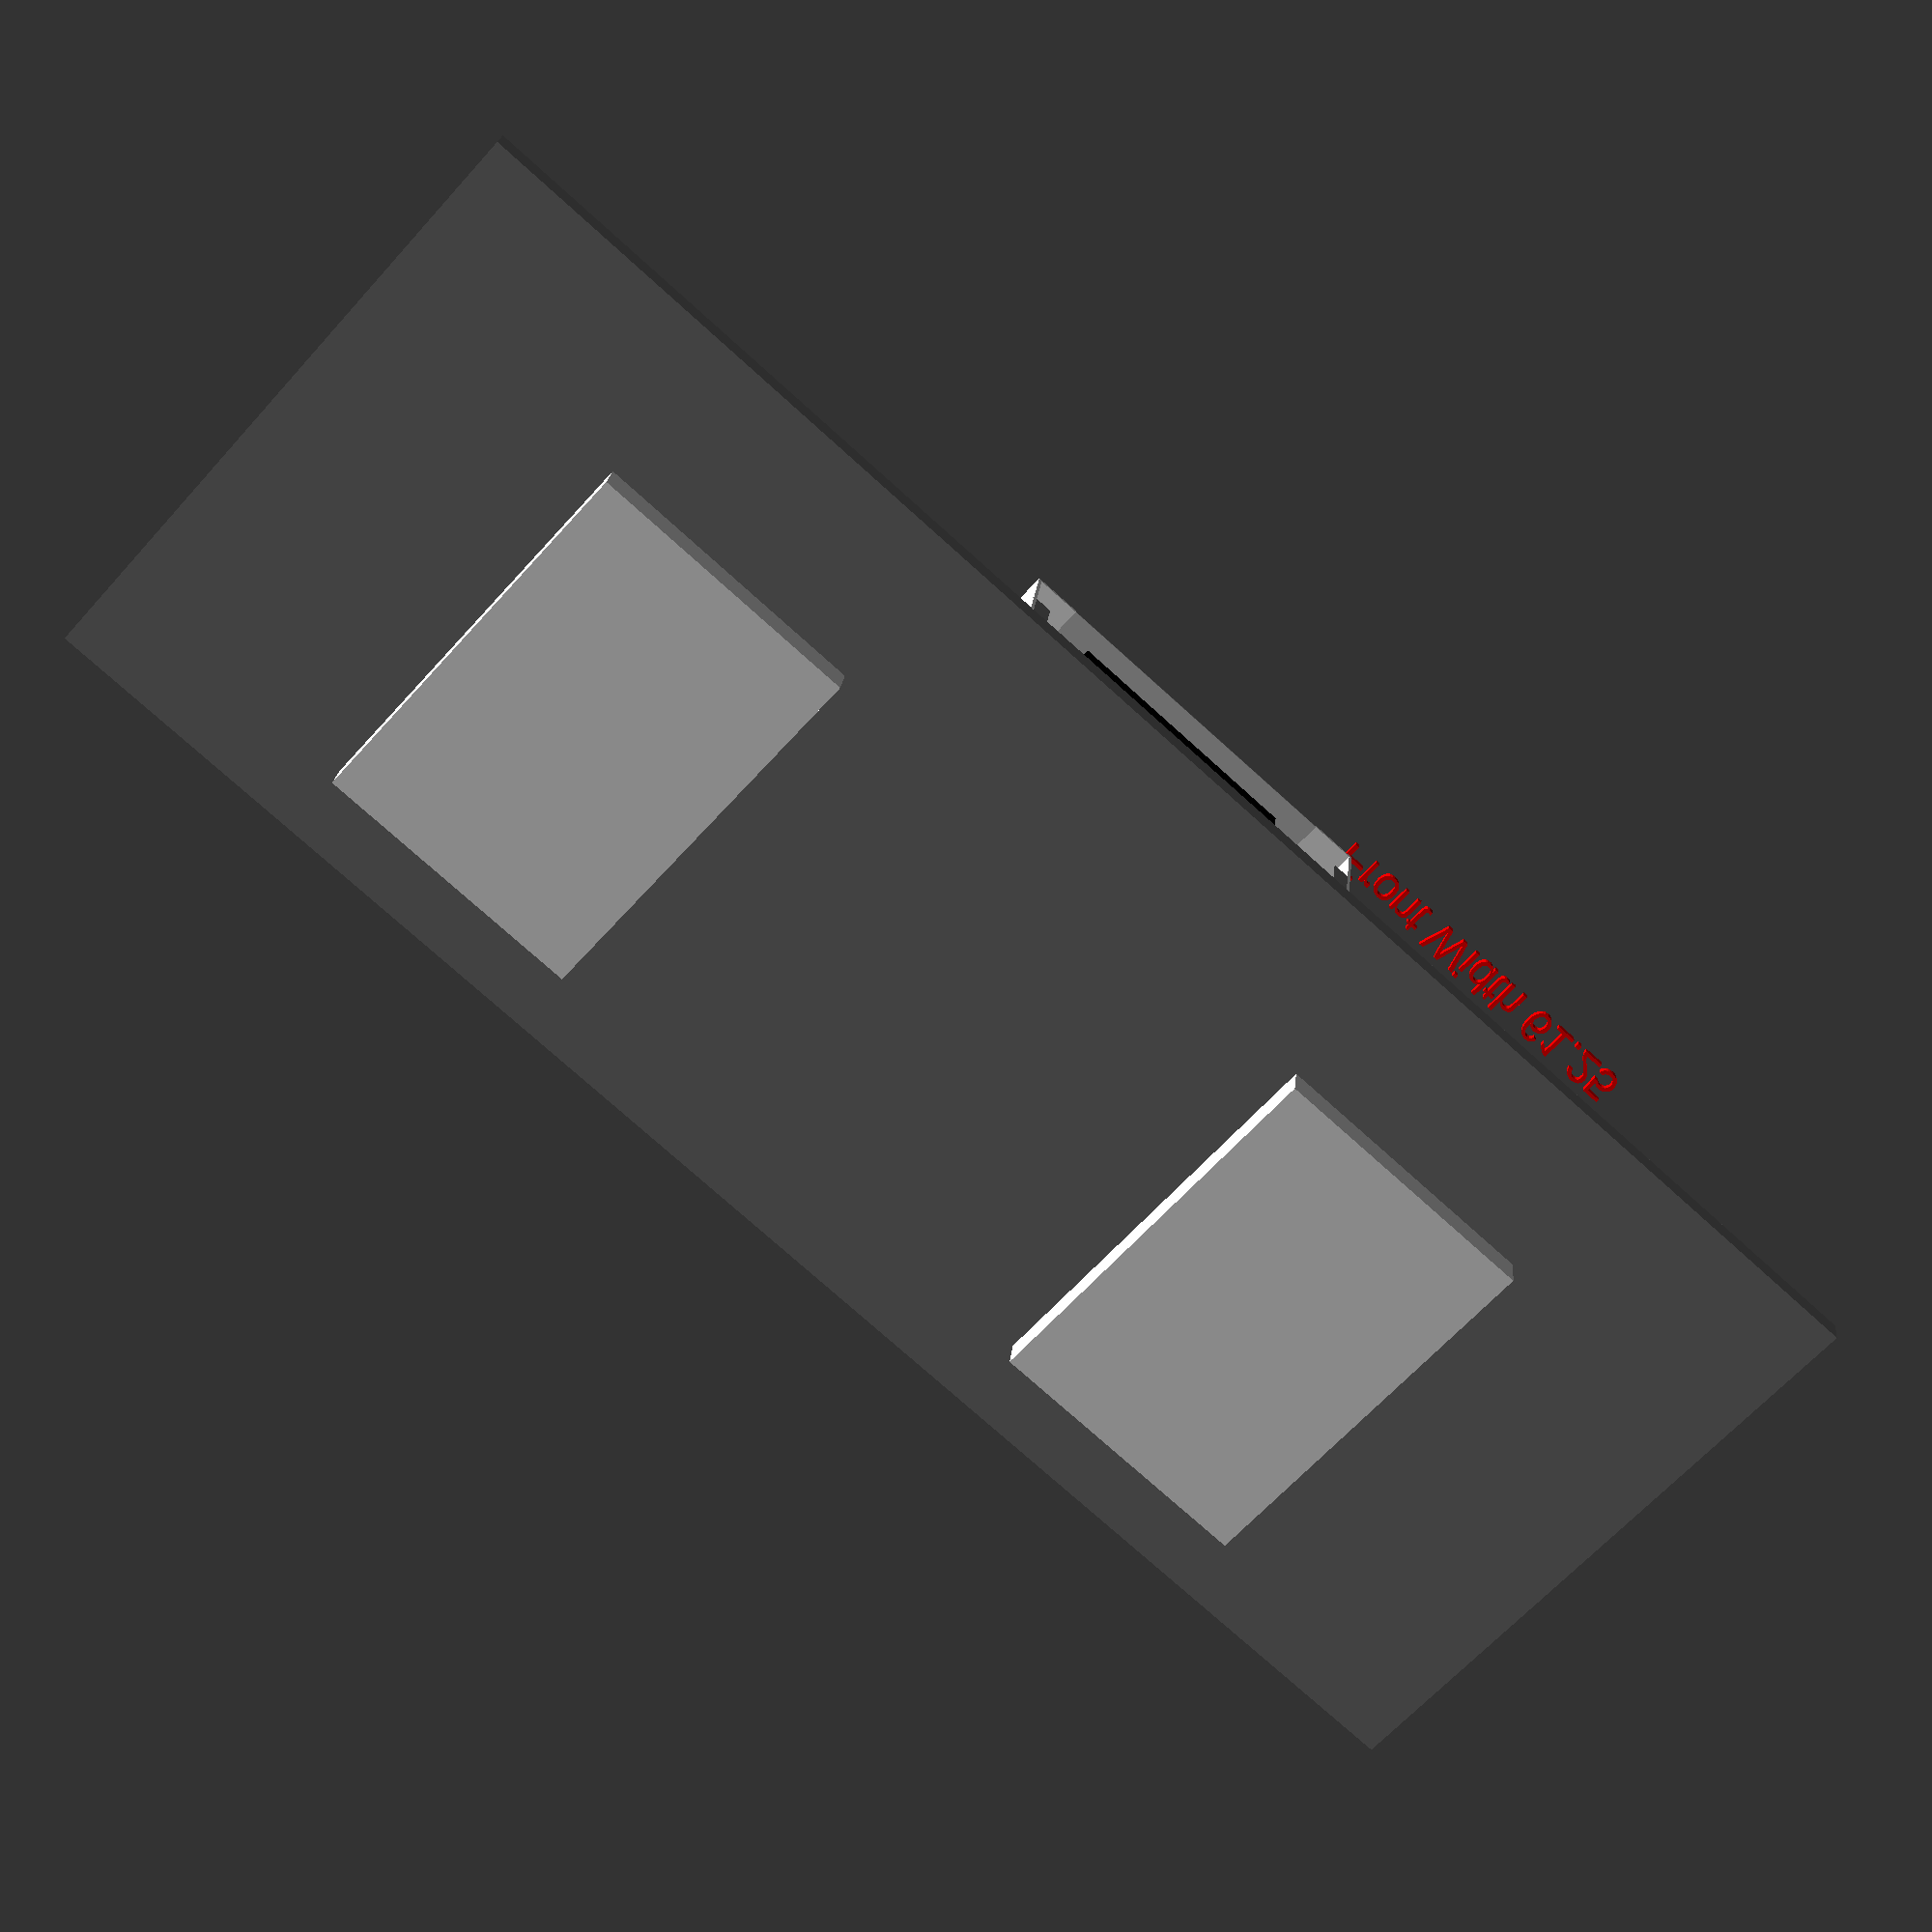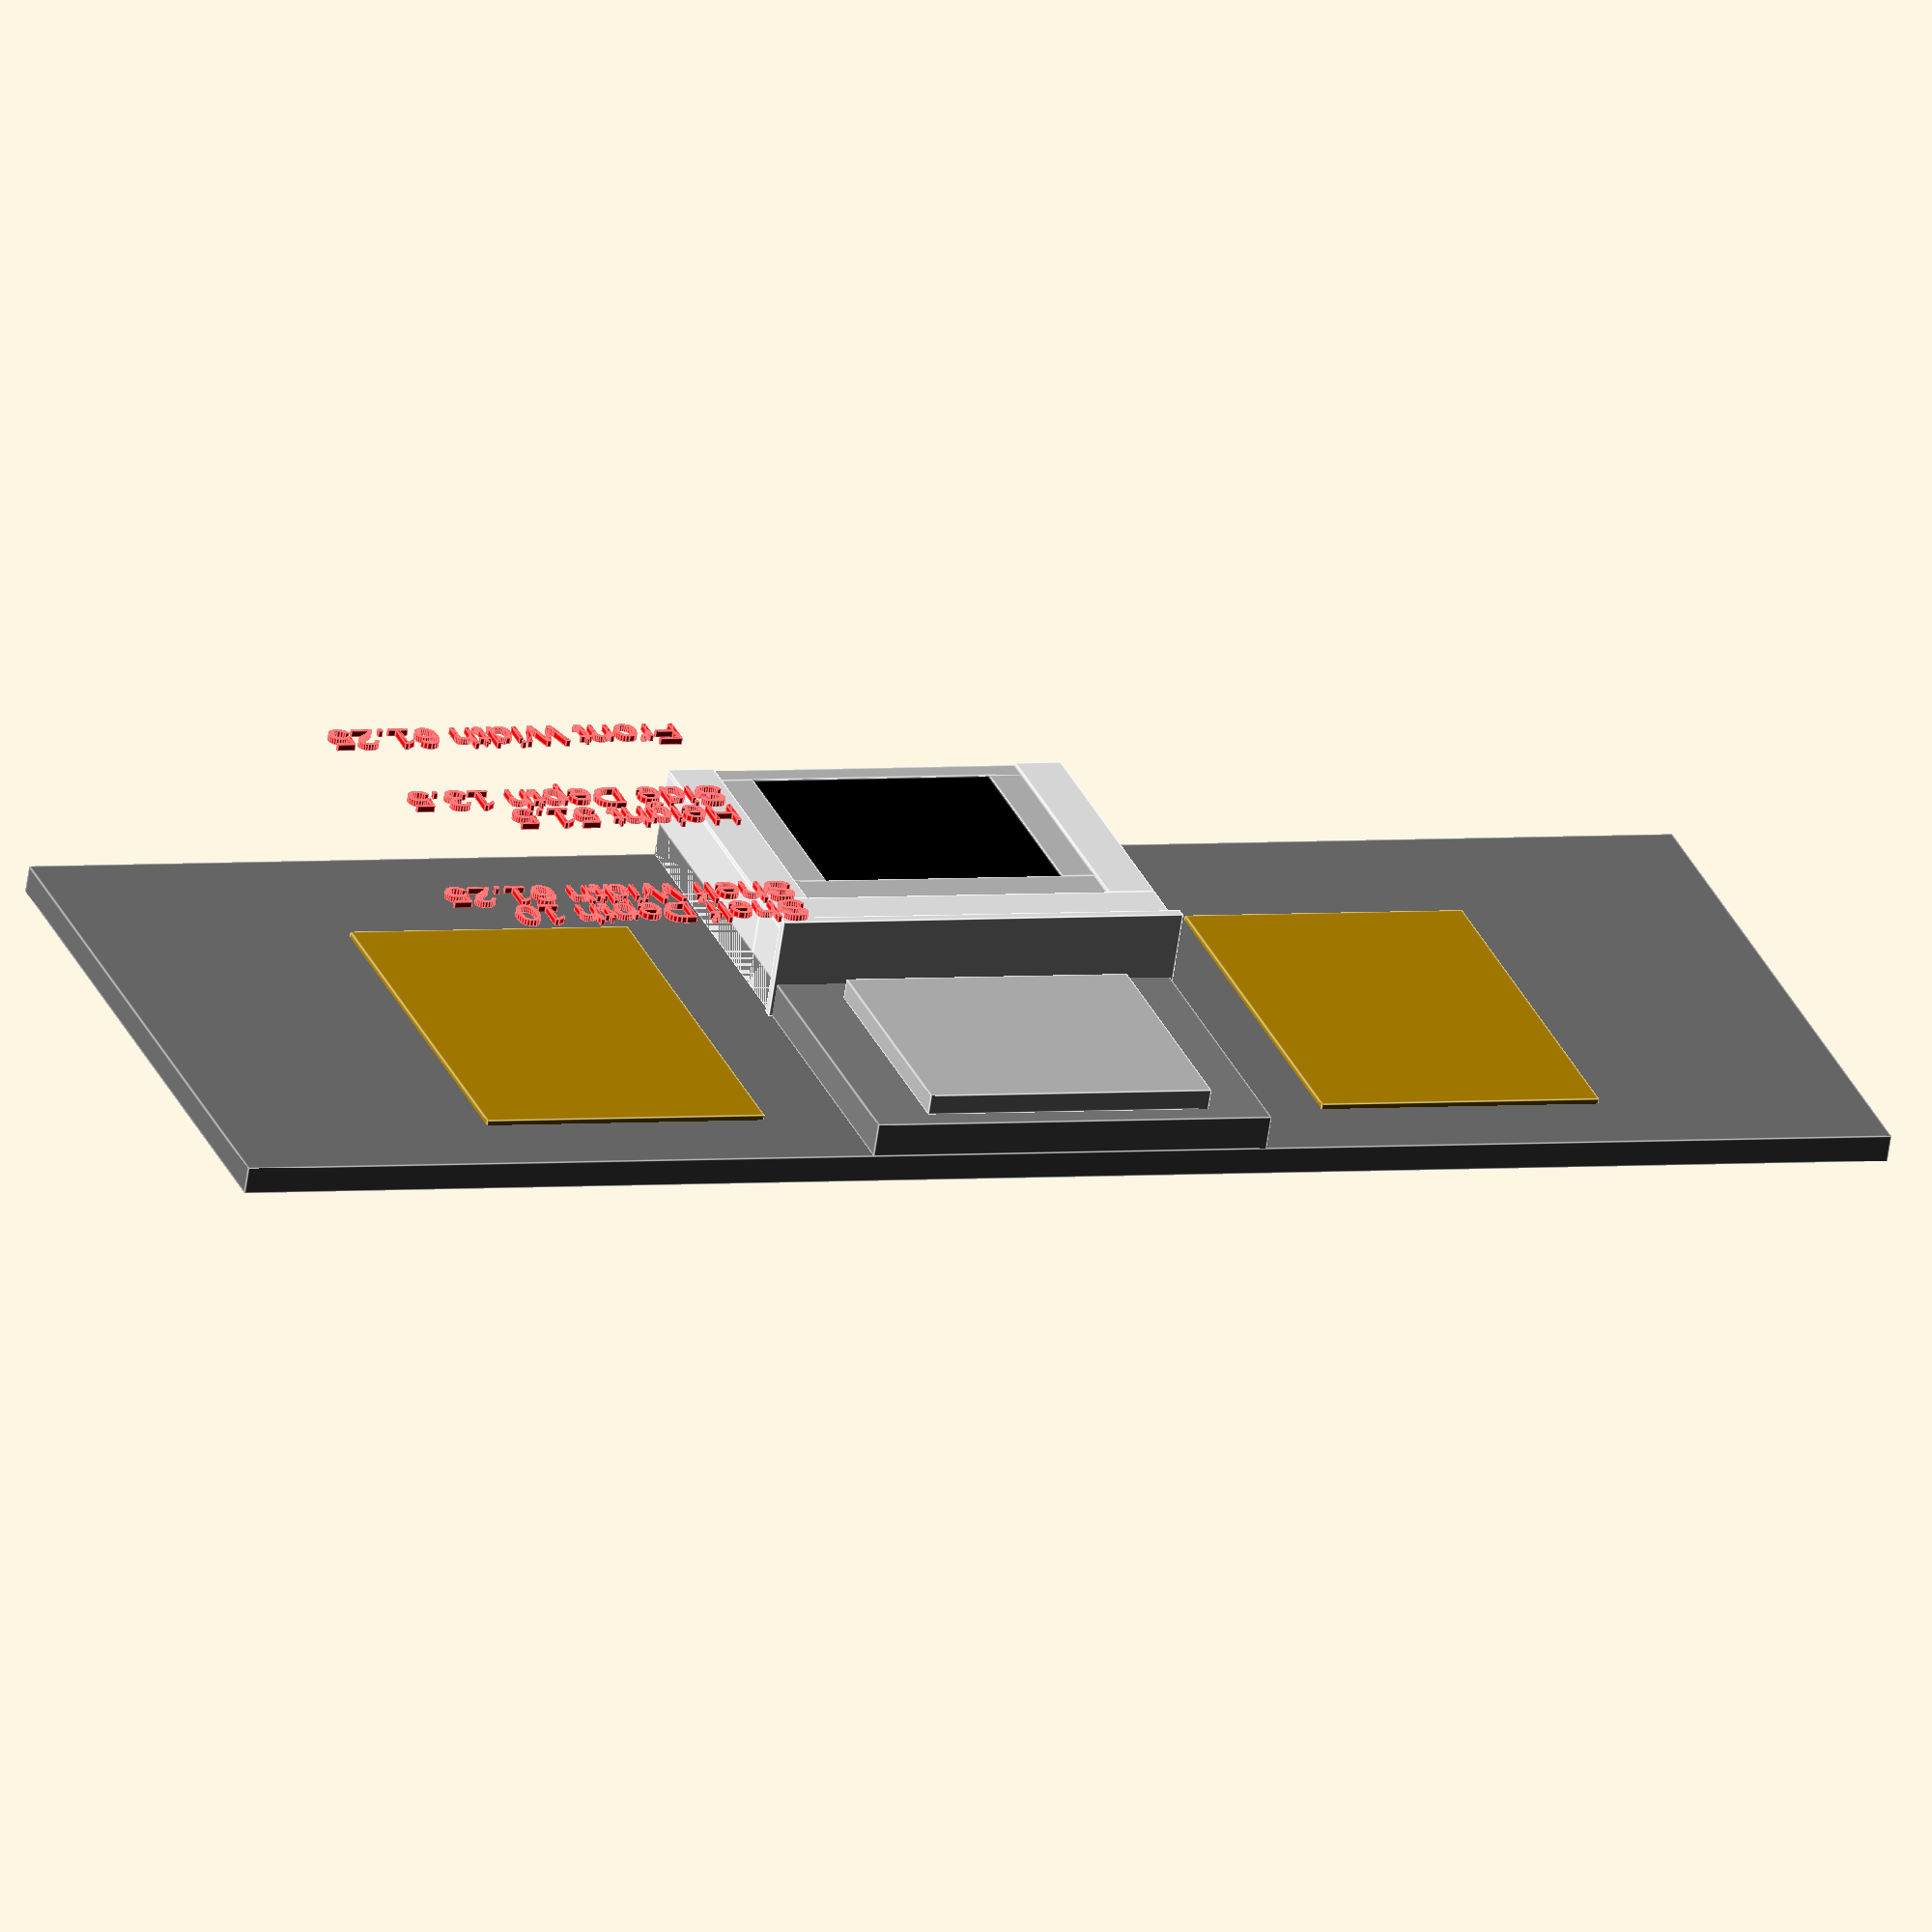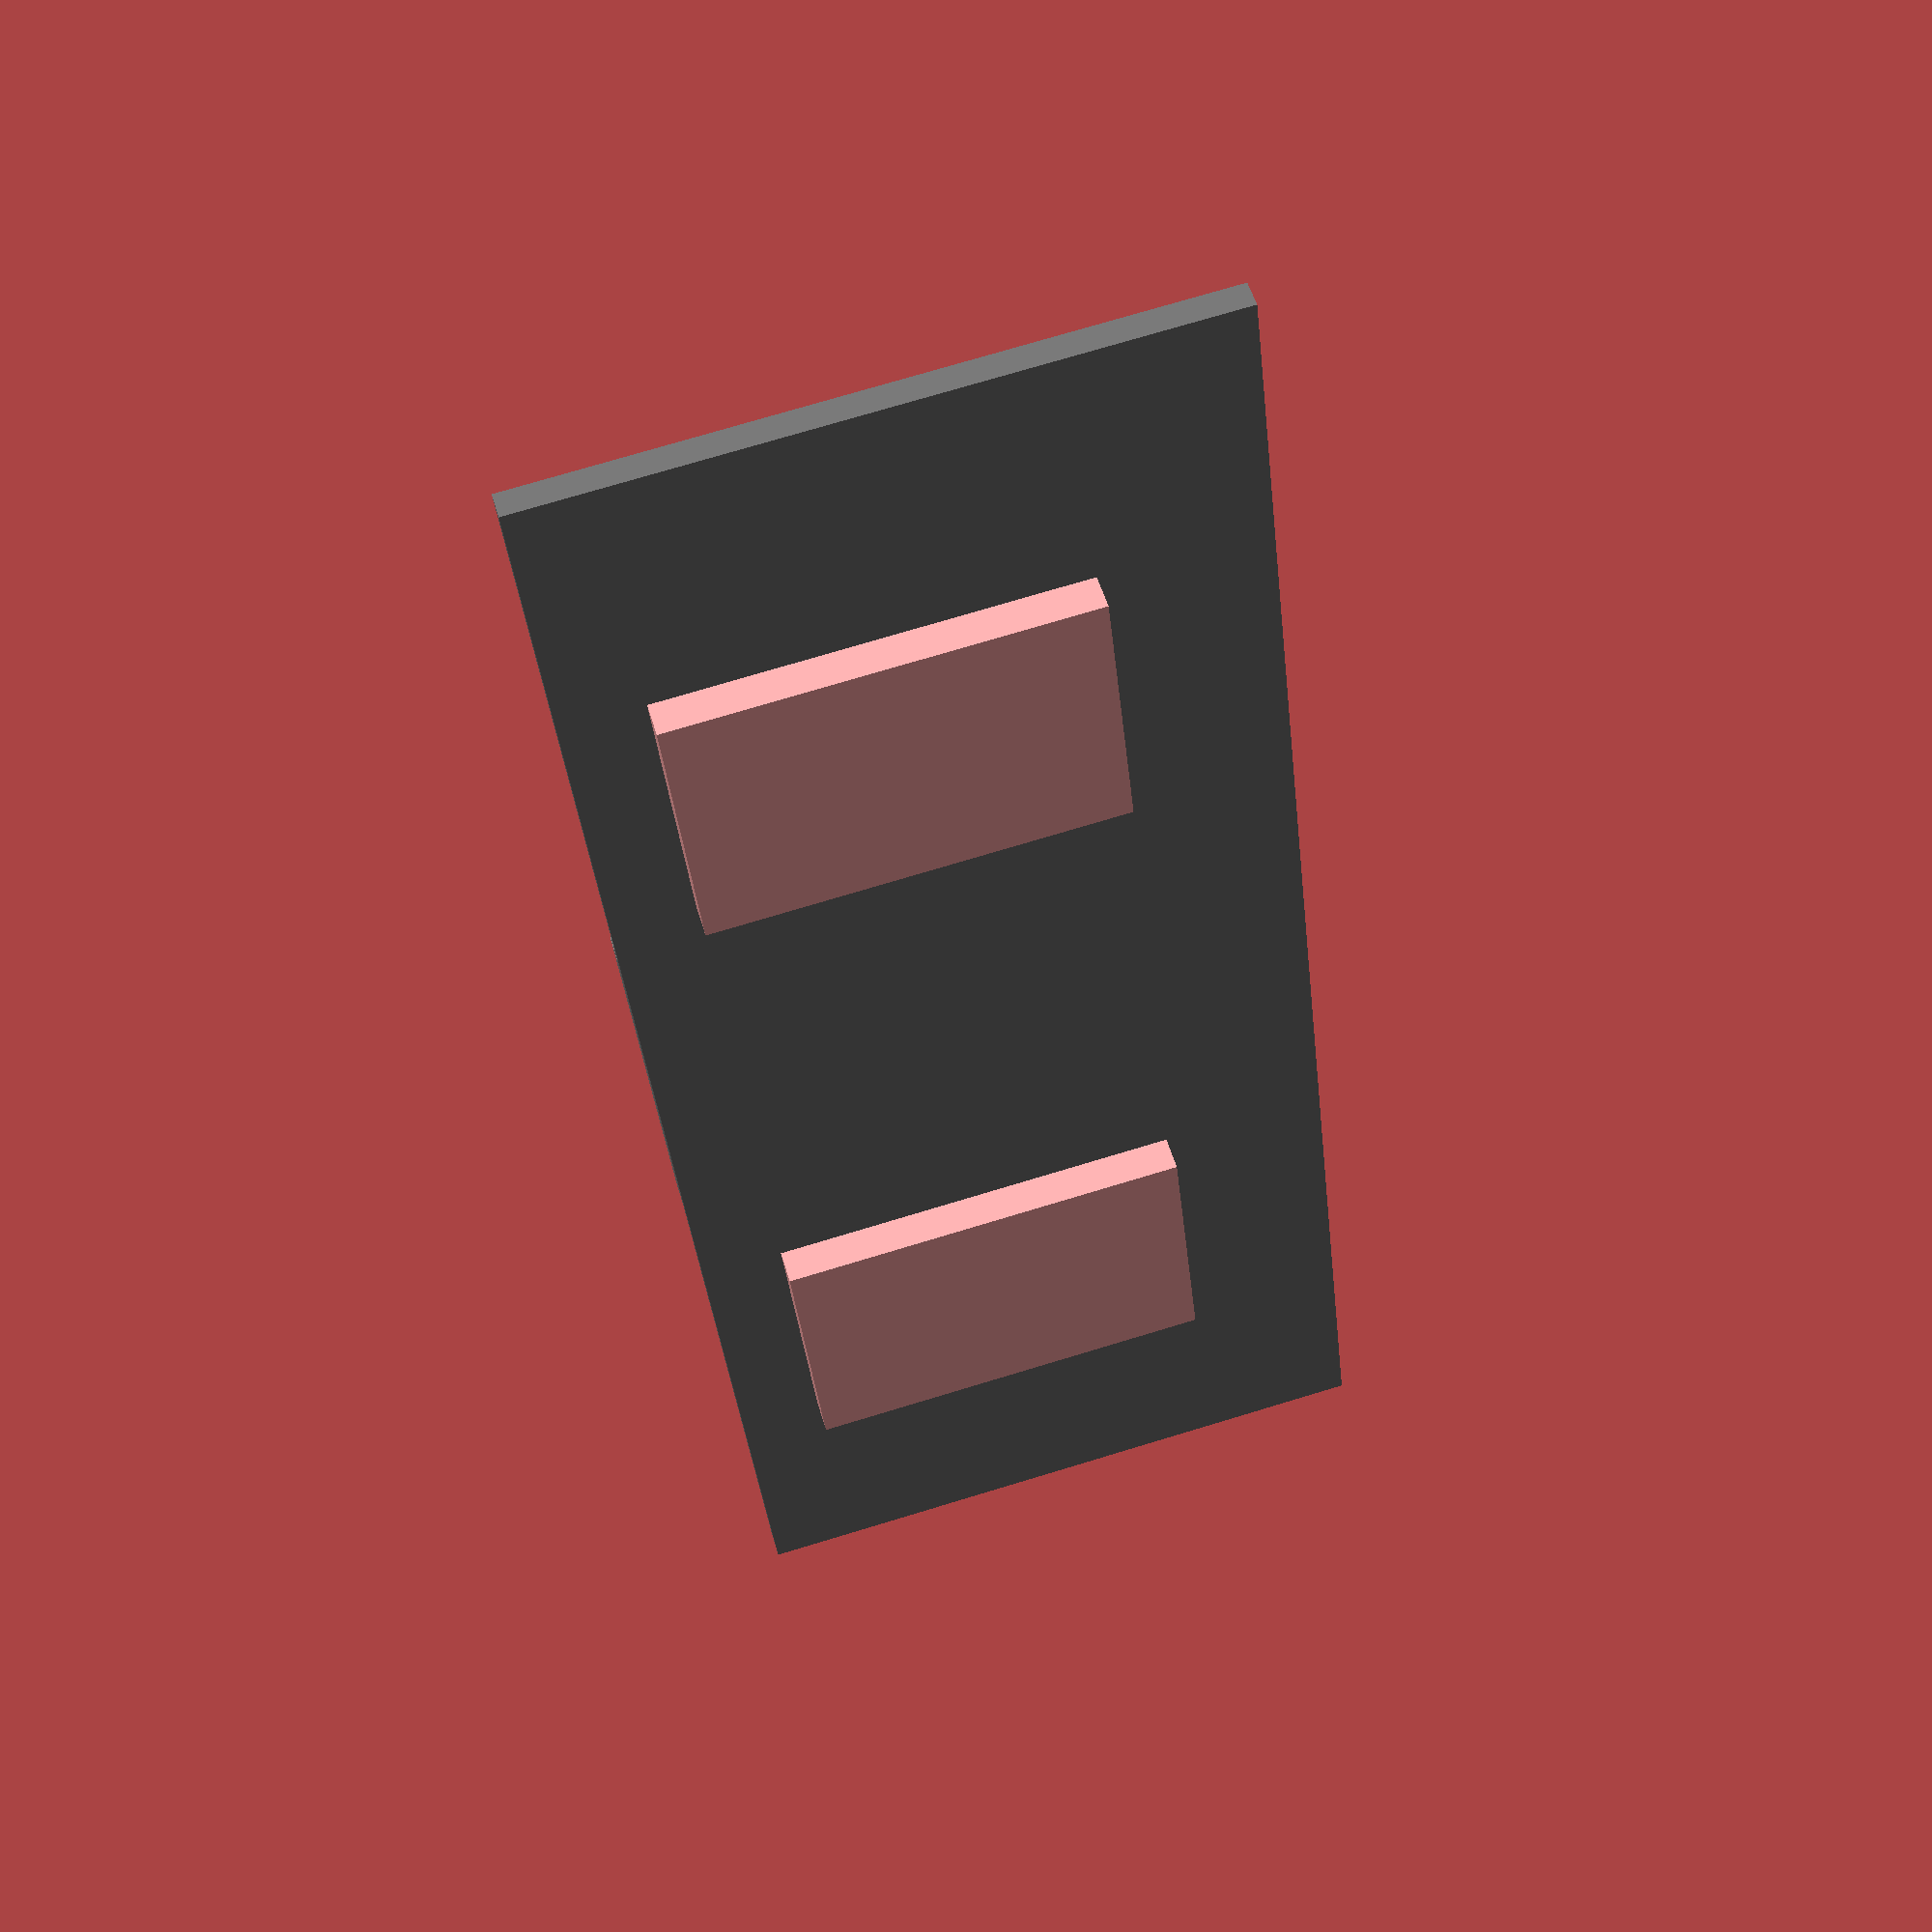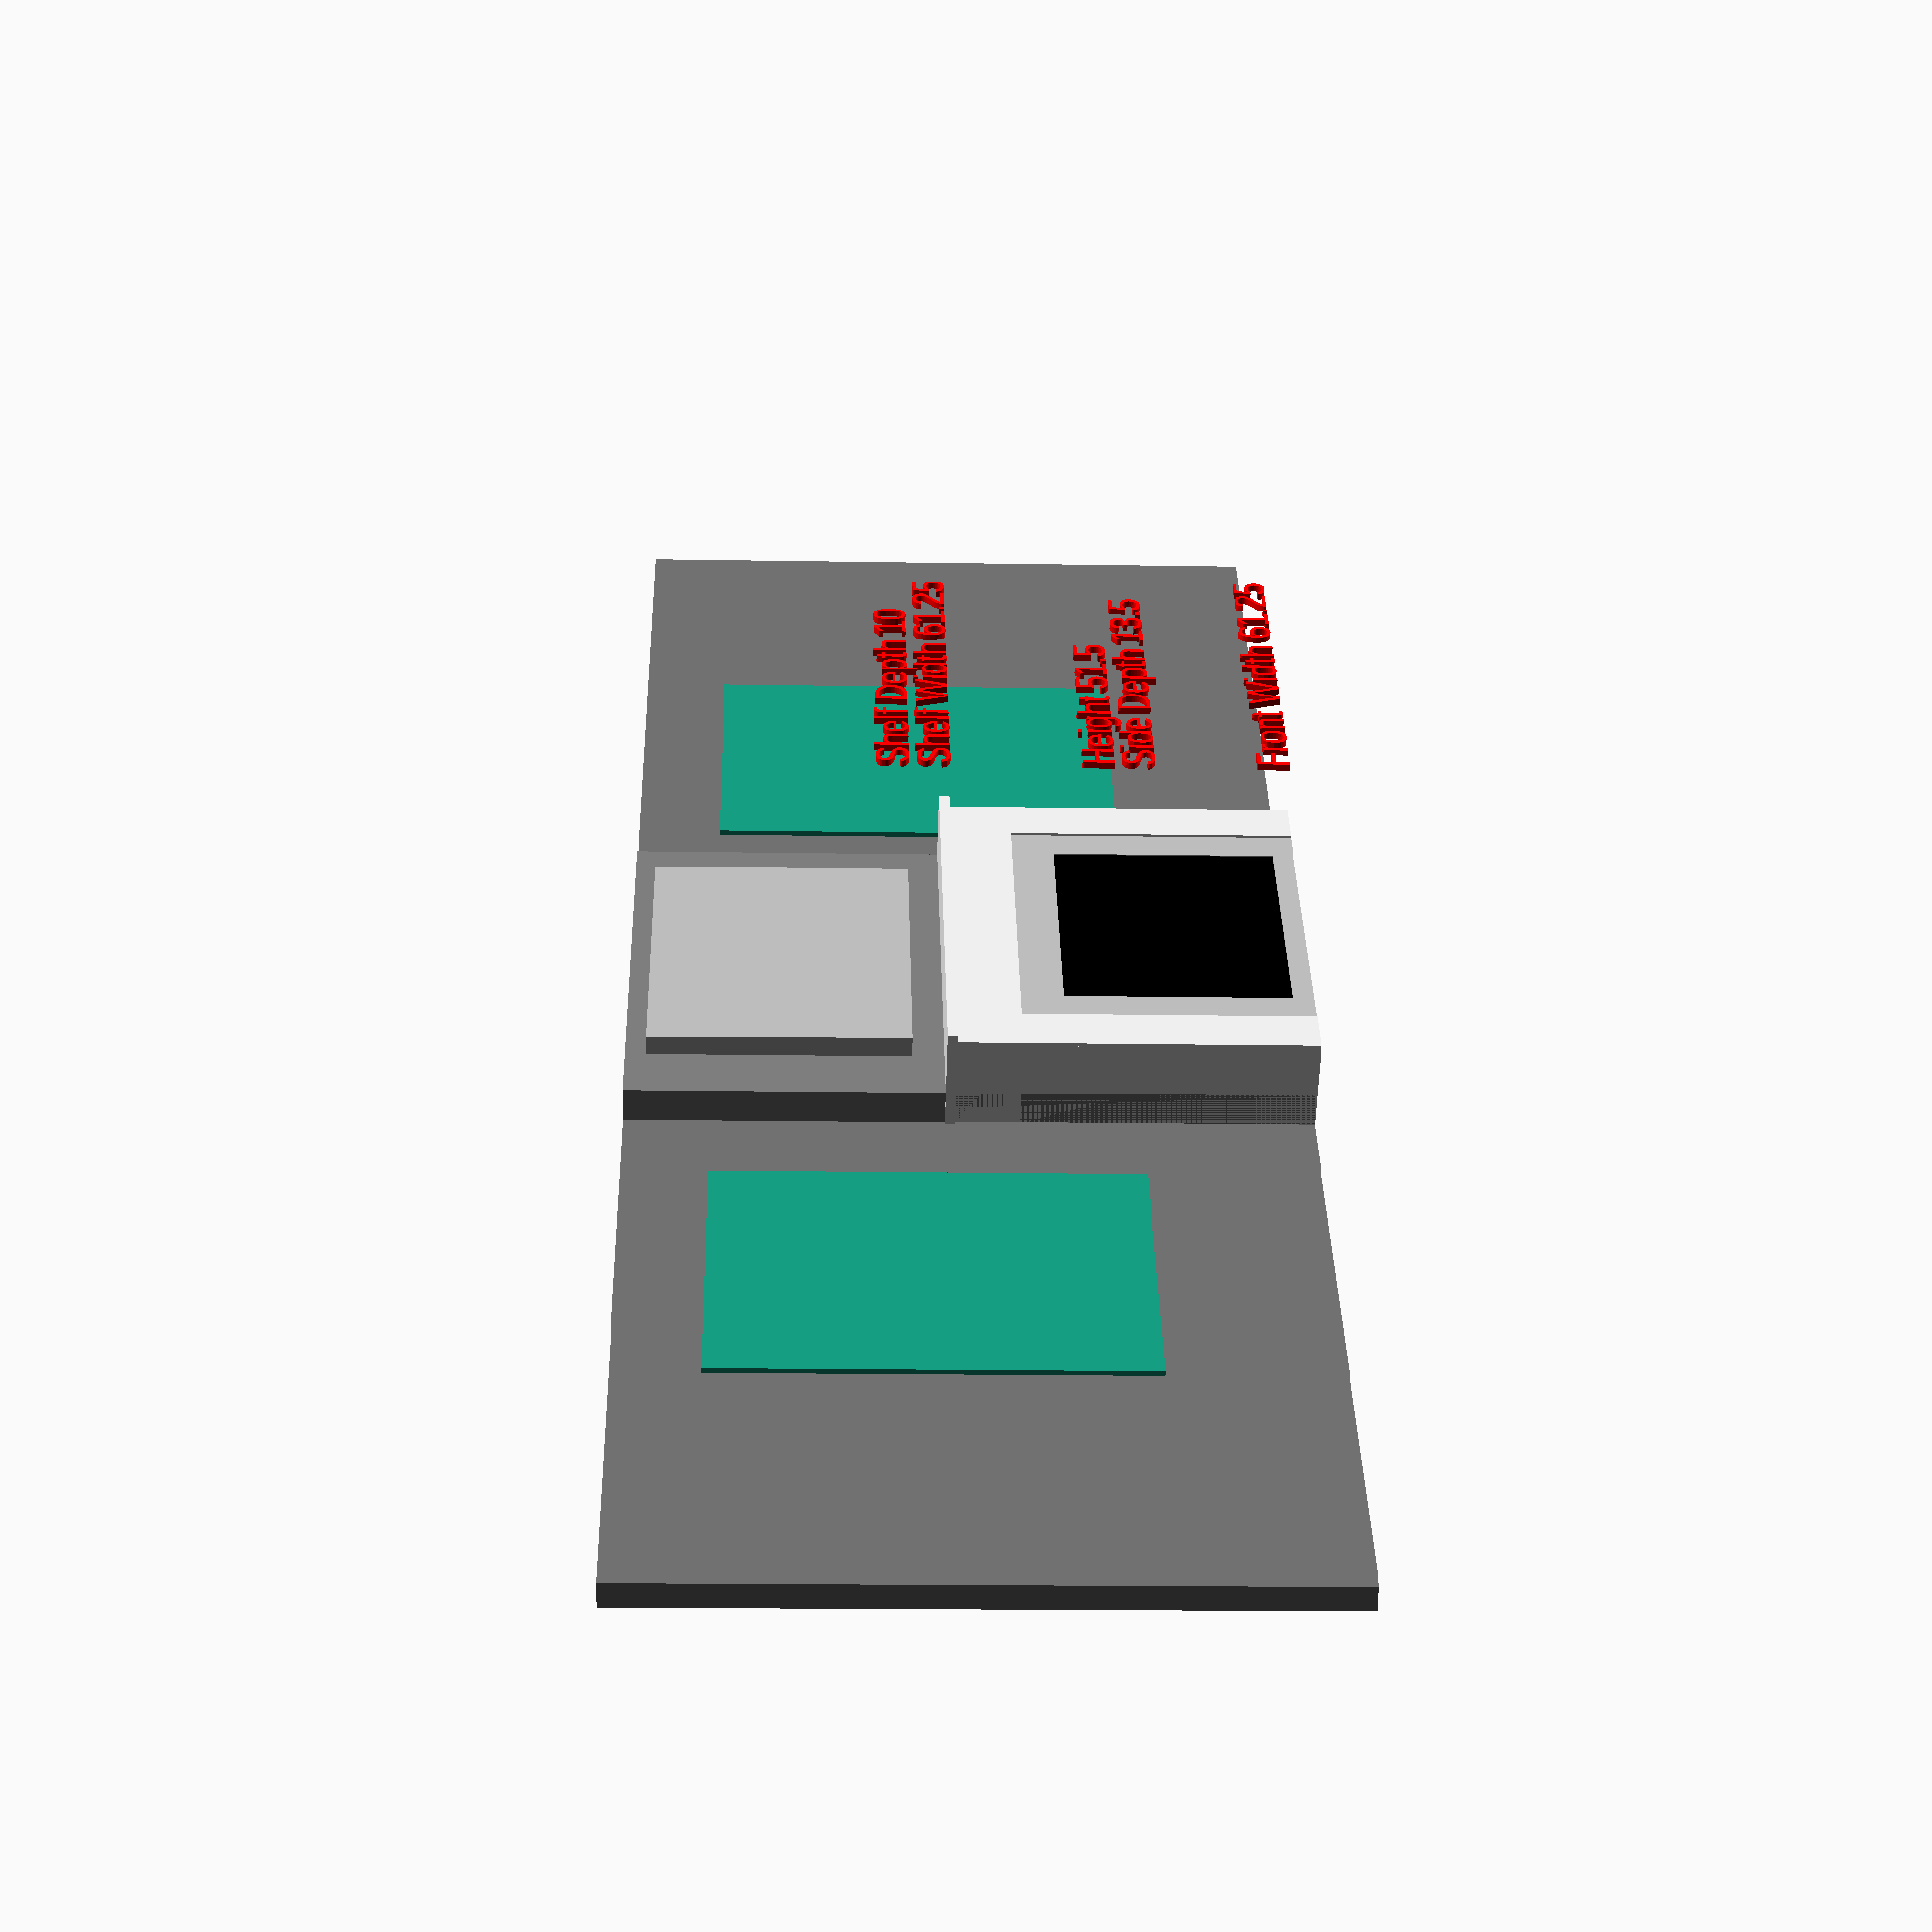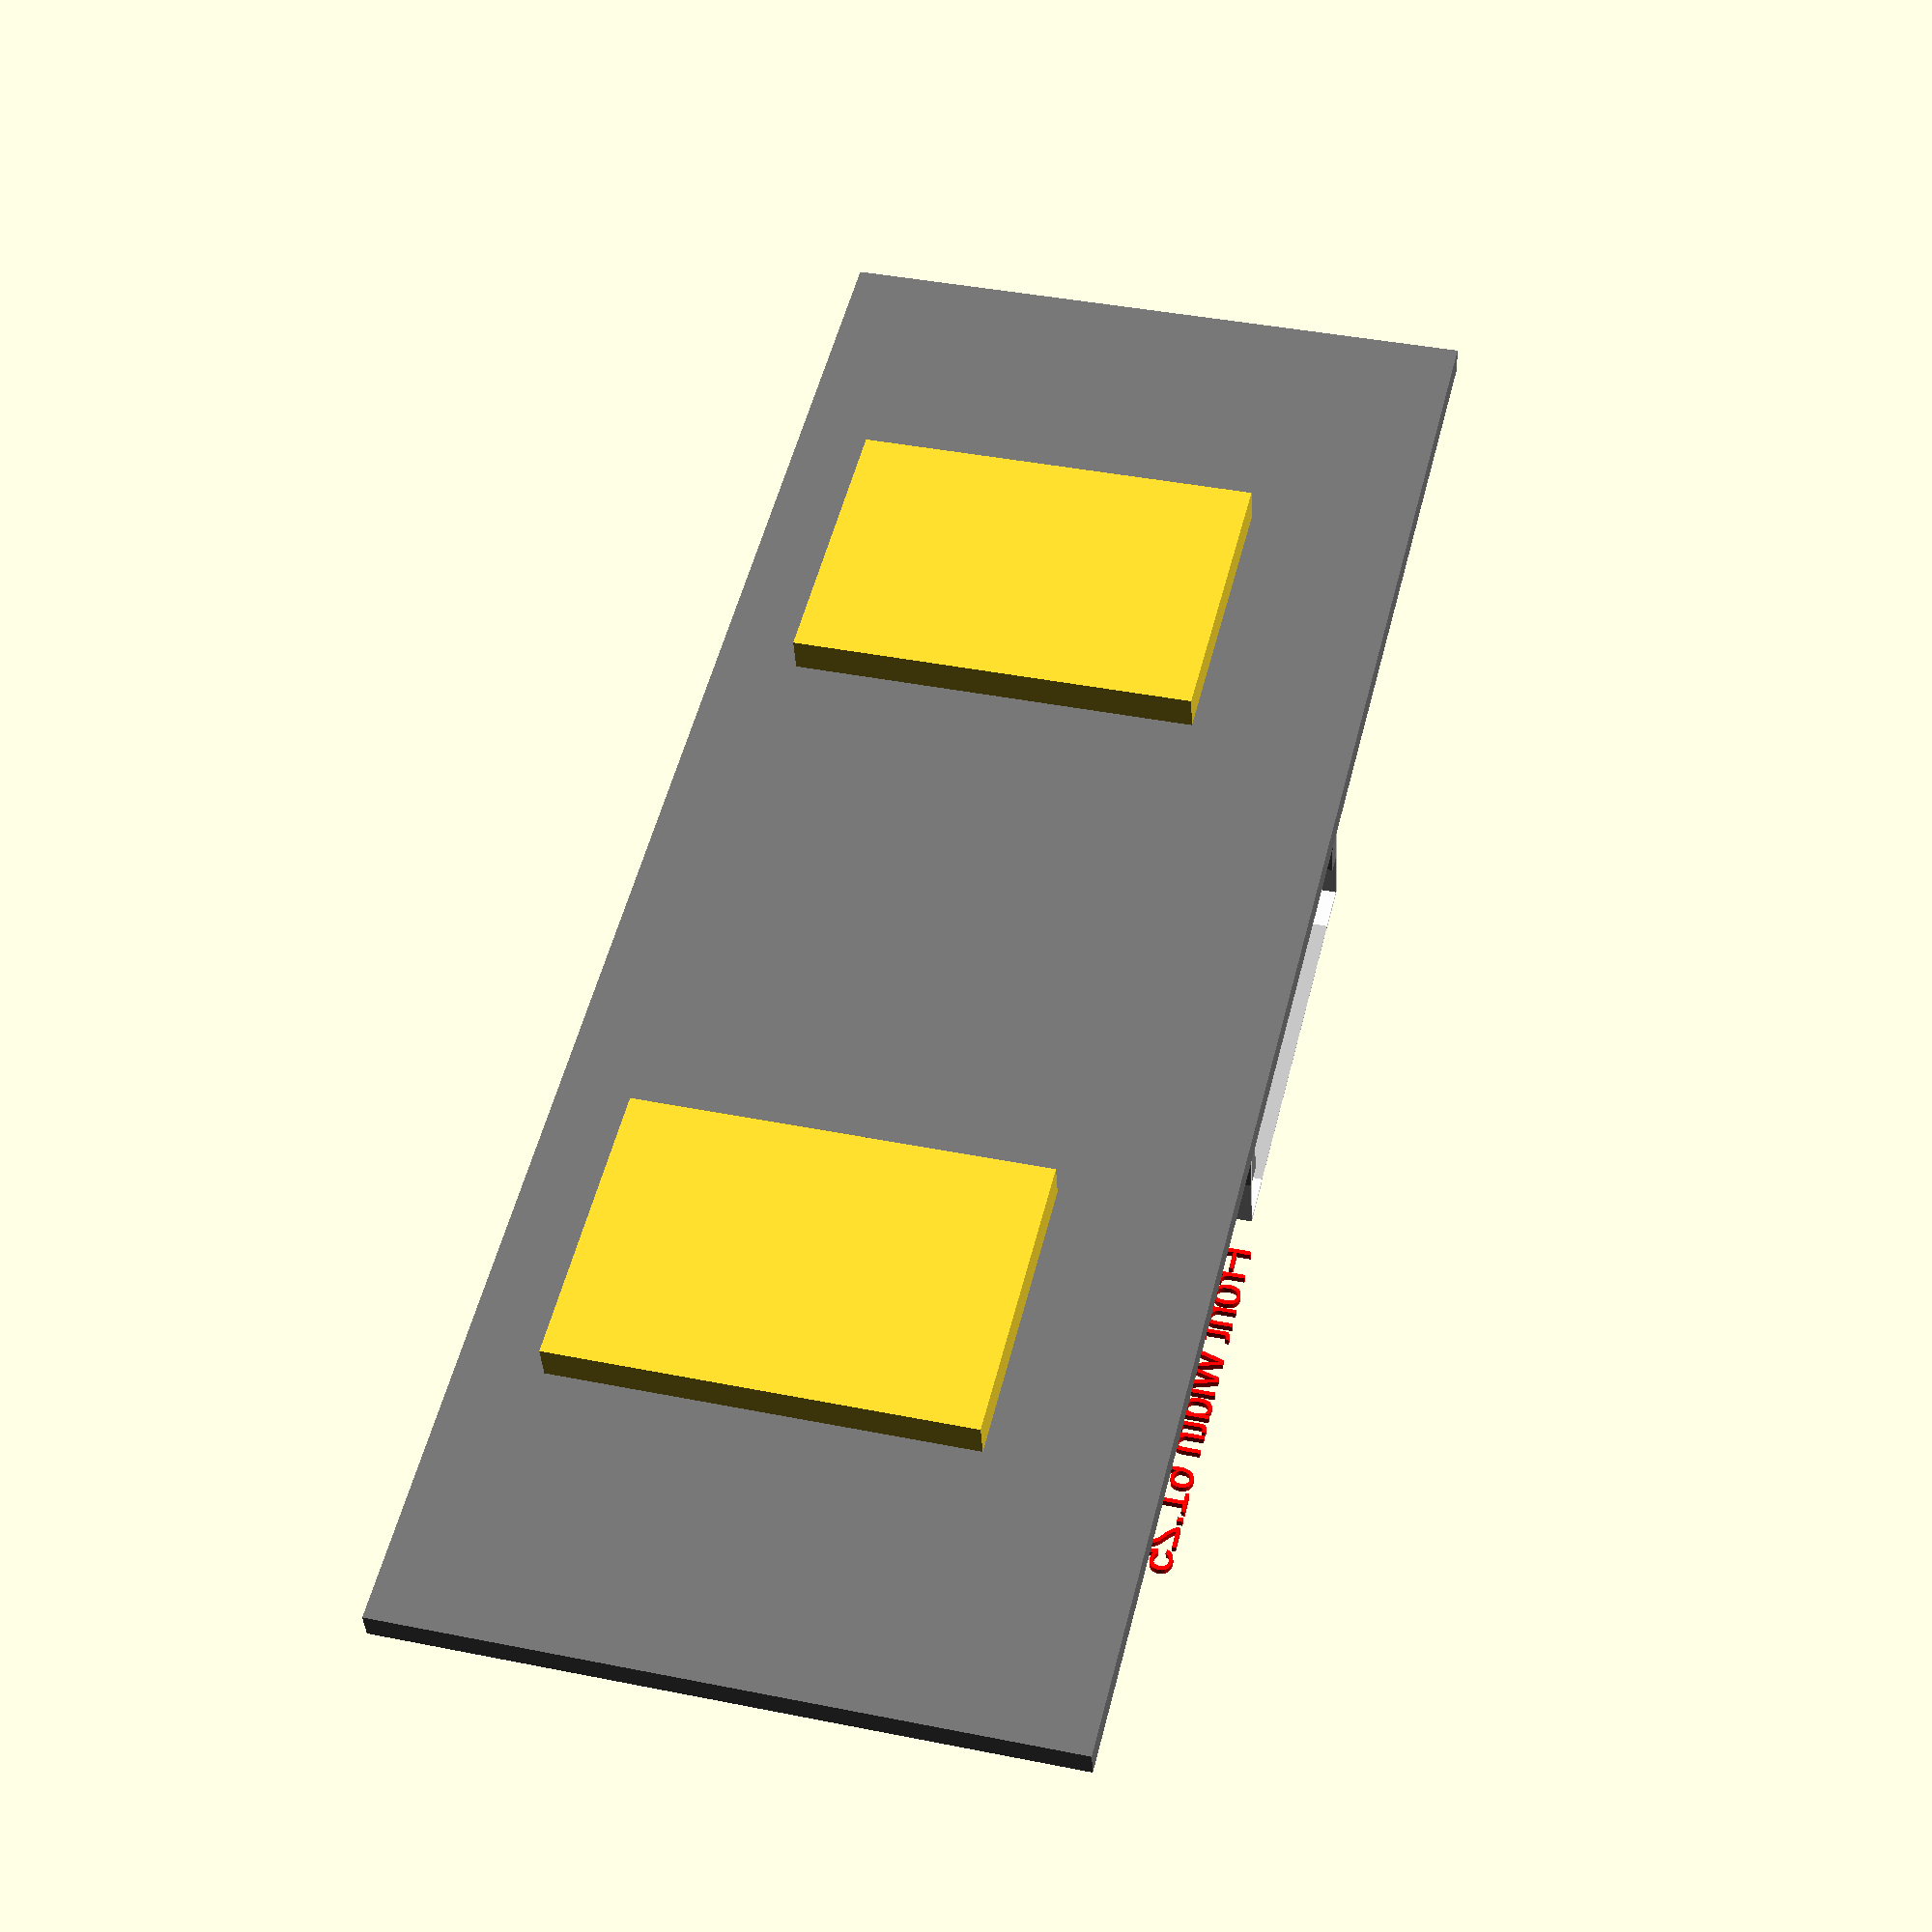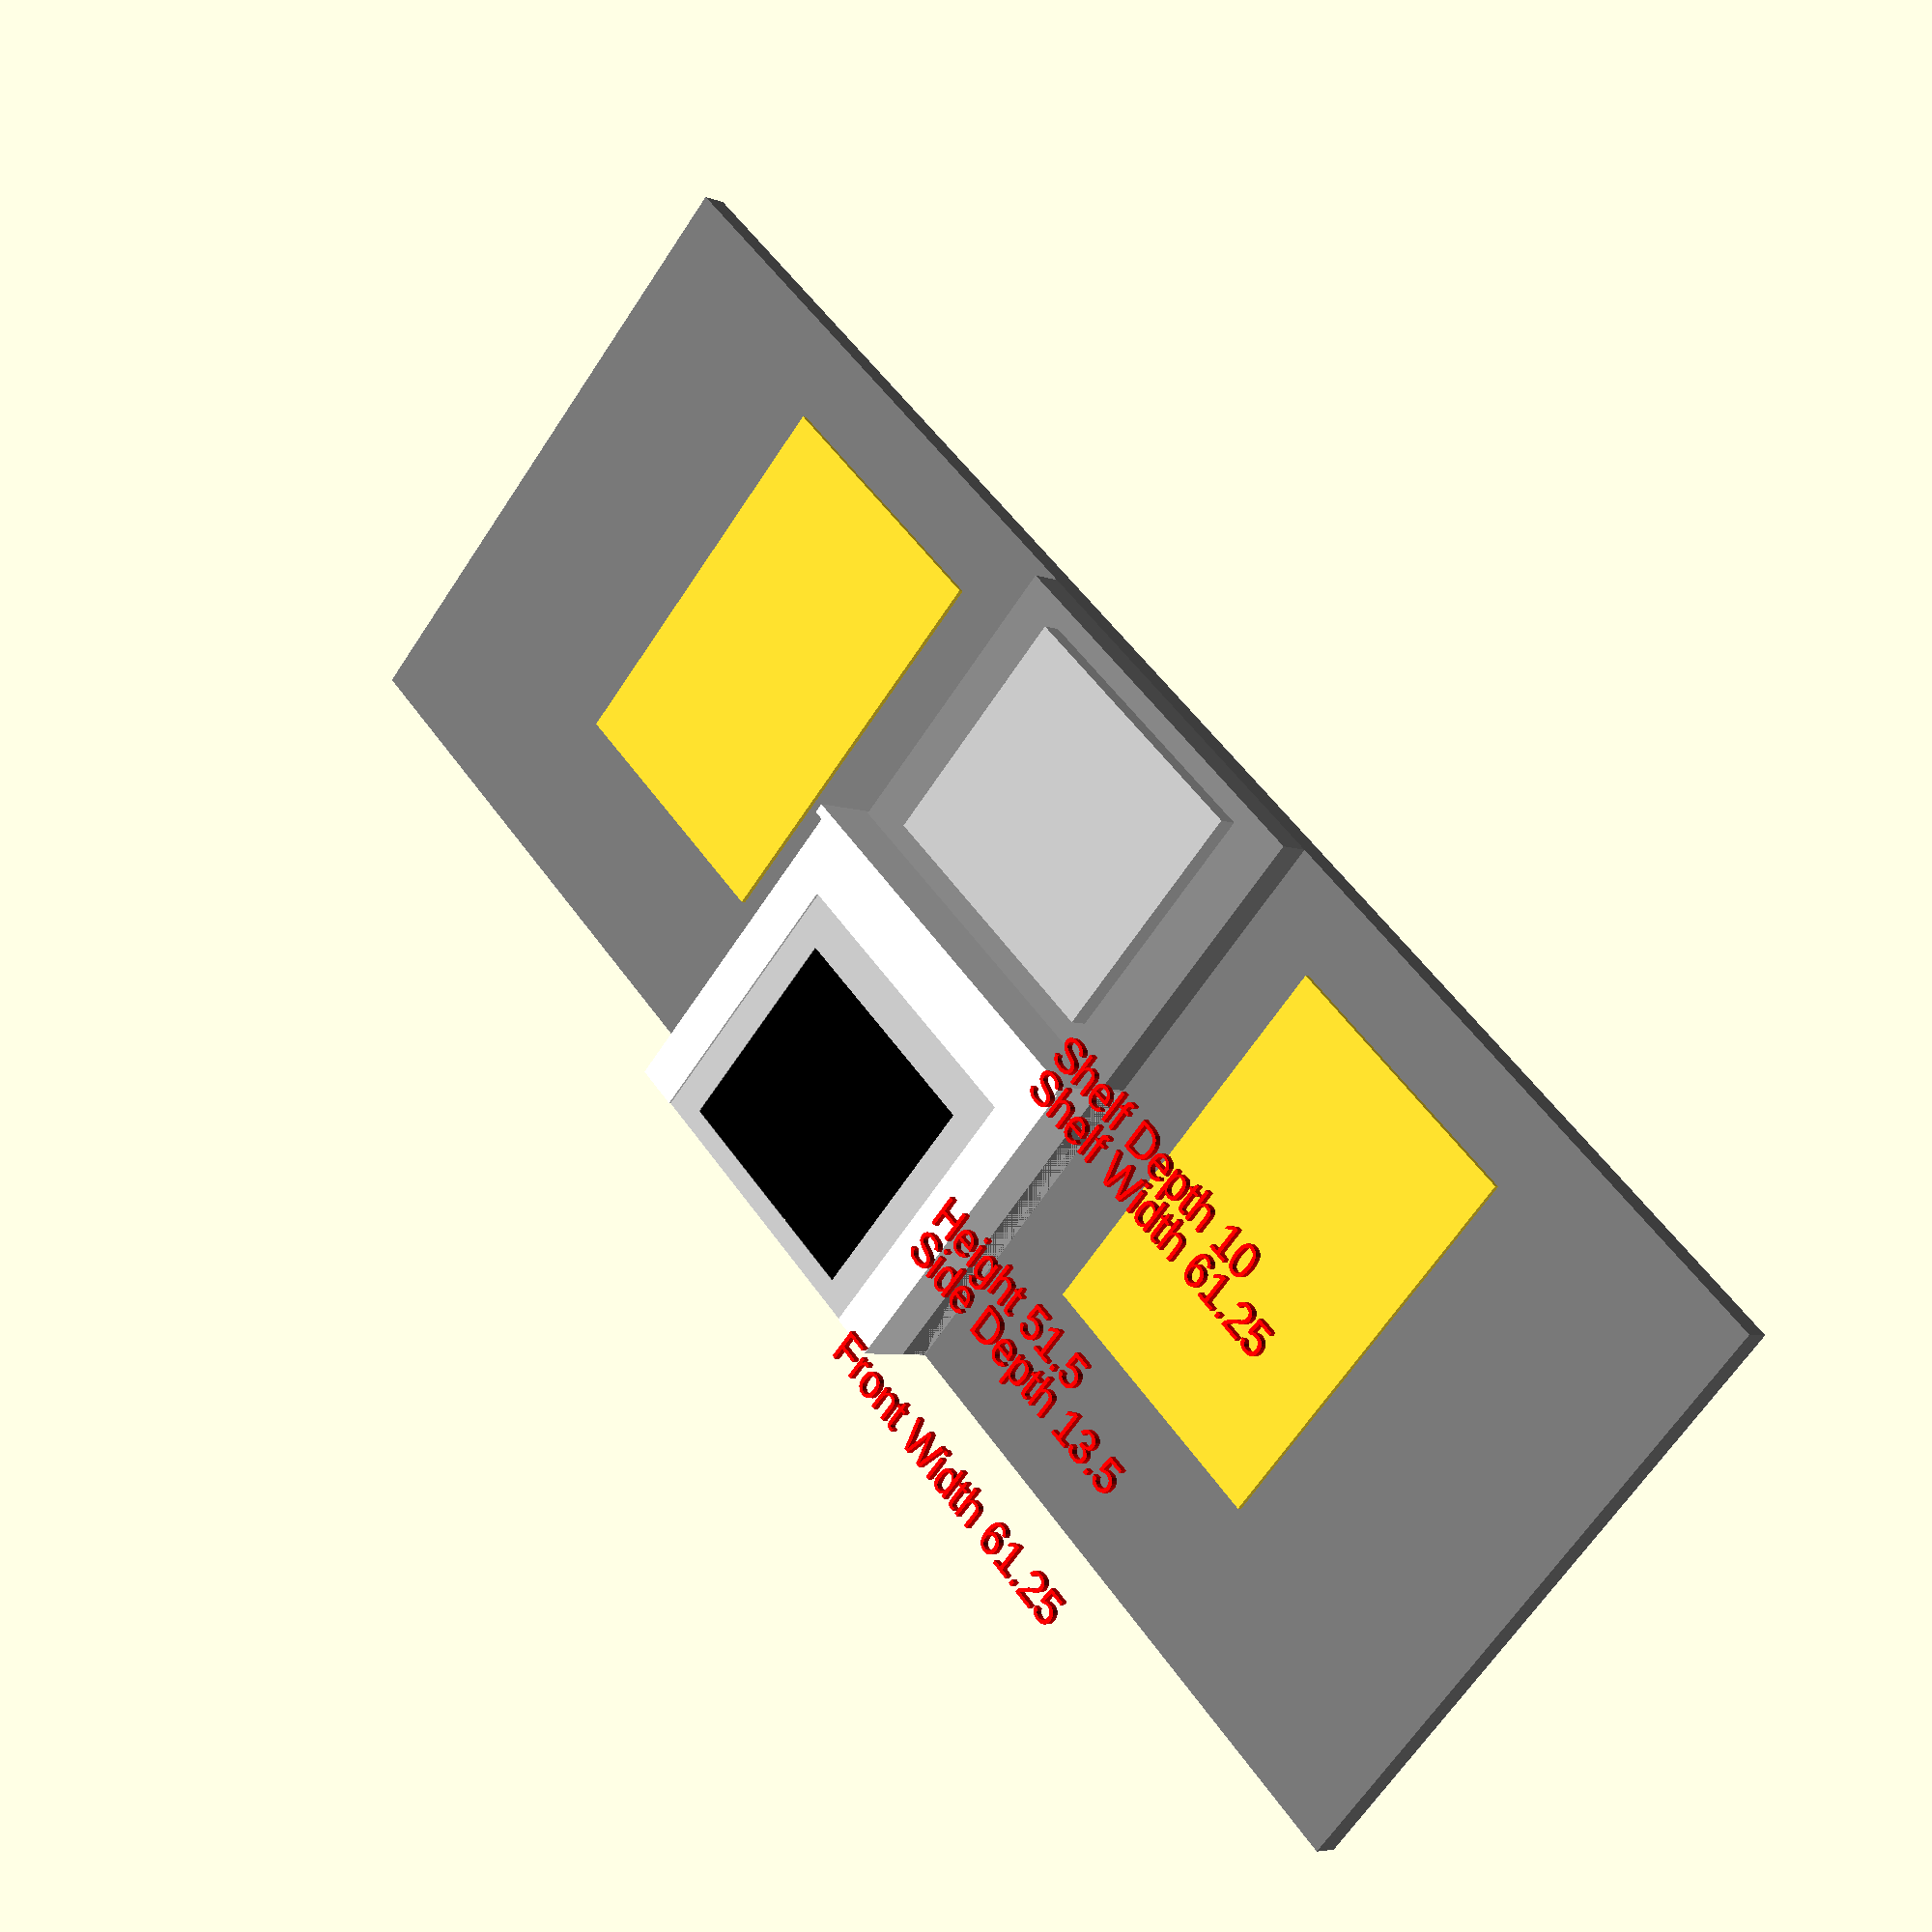
<openscad>
// Fireplace parameteric model V1
// 


/* [Colors (Red, Green, Blue)] */
// Ceiling
Ceil_Color = [0.95,0.95,0.95]; //[0:0.05:1]
ceil_color = Ceil_Color;
// Mantel
Matel_Color = [0.95,0.95,0.95]; //[0:0.05:1]
mantel_color = Matel_Color;
// Tile (right next to firebox)
Tile_Color = [0.75,0.75,0.75]; //[0:0.05:1]
tile_color = Tile_Color;
// Wall
Wall_Color = [0.45,0.45,0.45]; //[0:0.05:1]
wall_color = Wall_Color;
// Picture
Picture_Color = [0.75,0.75,0.75]; //[0:0.05:1]
picture_color = Picture_Color;
// Floor
Floor_Color = [0.45,0.35,0.15]; //[0:0.05:1]
floor_color = Floor_Color;


/* [Firebox Dimensions && Placement] */
// Width of the firebox opening
firebox_w = 36.25;//[0:0.05:40.0]
// Height of the firebox opening
firebox_h = 32.0;//[0:0.1:40.0]
// Depth of firebox (shouldn't really mater in most cases)
firebox_d = 16;//[0:0.05:20.0]
//How far does the firebox sticks out into the room (inch)
from_wall_d = 13; //[0:0.05:16.0]
// Top Clearance for Framing
firebox_top_framing_clearance = 10;
// Hide firebox
firebox_hide = false;


/* [Shelf Overhang && Thickness] ************************/
//Shelf overhang on left and right ends
mantel_shelf_overhang_w = 0.5; //[0:0.25:10.0] 
//Shelf overhang into the room from mantel body
mantel_shelf_overhang_d = 1.5; //[0:0.25:10.0]
//Shelf thickness height
mantel_shelf_h = 1.5;


/* [Mantel Height Adjustments] */
//Mantel visible on top of the tile below the shelf
mantel_top_h = 9;//[0:0.25:192.0]
//Tile visible on top of the firebox
tile_top_h = 6; //[0:0.25:192.0]
//Lift Firebox Up
firebox_lift_height = 3;//[0:0.1:10]

/* [Mantel Width Adjustments] */
//Mantel visible on each side of the tile
mantel_leg_w = 7;//[0:0.25:15.0]
//Tile visible on each side of the firebox
tile_leg_w = 5; //[0:0.25:20.0]

/* [Thickness && Side Material] */
// Thickness of the tile
tile_depth = 0.15;
//Tile Sides - tiles the sides
tile_sides = false;
//Thickness of the material
mantel_front_d = .5;


/* [Fireplace Bump Out] */
//Show the mantel bump out
show_above_mantel = true;
//Above fireplace (inch)
above_fireplace_depth = 5;//[0:0.1:10.0]
above_fireplace_width_inset = 0;//[-10.0:0.01:10.0]

/* [Room] */
//Show Wall
show_wall = true;
//Height of ceiling (inch)
ceiling_height = 96; //[36:0.5:192]
// Show ceiling
show_ceil = false;
//Width of the wall (feet)
wall_width_feet = 21; // [0:0.25:50]
//Show Floor
show_floor = false;
//Floor depth from wall (feet)
floor_depth_feet = 21; // [0:0.25:50]

//Show Windows
show_windows = true;
//Distance between windows
window_distance = 85.5; //[0:0.5:192]
//Windows width, height
window_dimensions = [42.5, 60];
//Window height above floor
window_above_floor = 24; //[0:0.5:192]

/* [Picture] */
//Show Picture over mantel
show_picture = true;
//Picture Width,Height,Depth 
picture_dim = [43, 37, 3];
//Picture Height above floor
picture_z = 56; //[0:0.5:192]
// Picture Color (R,G,B)
//Picture_Color = [0.75,0.75,0.75]; //[0:0.05:1]
//picture_color = Picture_Color;

/* [Show Frame] */
show_frame = false;
//frame_dim = ["2x4","2x6"];

/* [Show Dimensions] */
// Show Dimensions (inch)
show_dims = true;

// *********************************************************************

// Firebox
    if (!firebox_hide) {
        color("black")
        translate([0, -from_wall_d, firebox_lift_height]) 
        cube([firebox_w,firebox_d,firebox_h], false);
    }

//Under Firebox
    uf_w = firebox_w + (tile_leg_w * 2); 
    uf_d = tile_depth;
    uf_h = firebox_lift_height;

    uf_x = -tile_leg_w;
    uf_y = -tile_depth - from_wall_d;

    color(tile_color)
    translate([uf_x, uf_y])
    cube([uf_w,uf_d,uf_h], false);

// Tile Top
    tt_w = (2 * tile_leg_w) + firebox_w;
    tt_d = tile_depth;
    tt_h = tile_top_h;

    tt_x = -tile_leg_w;
    tt_y =  -tile_depth - from_wall_d;
    tt_z = firebox_lift_height + firebox_h;

    if (!show_frame) {
        color(tile_color)
        translate([tt_x, tt_y, tt_z]) 
        cube([tt_w,,tt_d, tt_h], false);
    }

// Tile Legs (tile next to firebox horizontal sides)
    tl_w = tile_leg_w;
    tl_d = tile_depth;
    tl_h = firebox_h;

    tl_l_x = -tl_w;
    tl_y = -tile_depth - from_wall_d;
    tl_z = firebox_lift_height;
    
    tl_r_x = firebox_w;

    if (!show_frame) {
        color(tile_color)
        translate([tl_l_x, tl_y, tl_z]) 
        cube([tl_w,tl_d, tl_h], false);
    
        color(tile_color)
        translate([tl_r_x, tl_y, tl_z]) 
        cube([tl_w,tl_d, tl_h], false);
    }
    
// Mantel Shelf
    shelf_w = (2 * tile_leg_w) + firebox_w + (2 * mantel_leg_w) + (2 * mantel_shelf_overhang_w);
    shelf_d = mantel_shelf_overhang_d + mantel_front_d + from_wall_d;
    shelf_h = mantel_shelf_h;

    shelf_x = -tile_leg_w - mantel_leg_w - mantel_shelf_overhang_w;
    shelf_y = -shelf_d;
    shelf_z = firebox_h + tile_top_h + mantel_top_h + firebox_lift_height;

    if (!show_frame) {
        color(mantel_color)
        translate([shelf_x, shelf_y, shelf_z]) 
        cube([shelf_w, shelf_d, shelf_h], false);
    }

// Mantel Top (wood or other material under shelf)
    mt_w = (2 * tile_leg_w) + firebox_w + (2 * mantel_leg_w);
    mt_d = mantel_front_d;
    mt_h = mantel_top_h;

    mt_x = -tile_leg_w - mantel_leg_w;
    mt_y = -mantel_front_d - from_wall_d;
    mt_z = firebox_h + tile_top_h + firebox_lift_height;

    if (!show_frame) {
        color(mantel_color)
        translate([mt_x, mt_y, mt_z]) 
        cube([mt_w,mt_d, mt_h], false);
    }
    
// Mantel Legs (wood or other material on horizontal outside of  tile and firebox)
    m_w = mantel_leg_w;
    m_d = mantel_front_d;
    m_h = firebox_h + tile_top_h + firebox_lift_height;

    m_l_x = -tile_leg_w - mantel_leg_w;
    m_y = -mantel_front_d - from_wall_d;
    
    m_r_x = firebox_w + tile_leg_w;

    if (!show_frame) {
        color(mantel_color)
        translate([m_l_x, m_y]) 
        cube([m_w, m_d, m_h], false);

        color(mantel_color)
        translate([m_r_x, m_y]) 
        cube([m_w, m_d, m_h], false);
    }

// Mantel Returns Top
    returnt_w = mantel_front_d;
    returnt_d = from_wall_d;
    returnt_h = mantel_top_h;

    returnt_l_x = -tile_leg_w - mantel_leg_w;
    returnt_y = - from_wall_d;
    returnt_z = firebox_h + tile_top_h + firebox_lift_height;
    
    returnt_r_x = firebox_w + tile_leg_w + mantel_leg_w - mantel_front_d;

    if (!show_frame) {
        color(mantel_color)
        translate([returnt_l_x, returnt_y, returnt_z]) 
        cube([returnt_w,returnt_d, returnt_h], false);

        color(mantel_color)
        translate([returnt_r_x, returnt_y, returnt_z]) 
        cube([returnt_w,returnt_d, returnt_h], false);
    }

// Mantel Returns Bottom
    // test ? TrueValue : FlaseValue
    returnb_color = tile_sides ? tile_color : mantel_color ;

    returnb_w = mantel_front_d;
    returnb_d = from_wall_d;
    returnb_h = firebox_h + tile_top_h + firebox_lift_height;

    returnb_l_x = -tile_leg_w - mantel_leg_w;
    returnb_y = - from_wall_d;
    
    returnb_r_x = firebox_w + tile_leg_w + mantel_leg_w - mantel_front_d;

    if (!show_frame) {
        color(returnb_color)
        translate([returnb_l_x, returnb_y]) 
        cube([returnb_w,returnb_d, returnb_h], false);

        color(returnb_color)
        translate([returnb_r_x, returnb_y]) 
        cube([returnb_w,returnb_d, returnb_h], false);
    }

// Above Mantel
    above_w = firebox_w + (2 * tile_leg_w) + (2 * mantel_leg_w) - (above_fireplace_width_inset * 2);
    above_d = above_fireplace_depth;
    above_h = ceiling_height;

    above_x = (firebox_w/2) - (above_w/2);
    above_y = -above_d;
    above_z = 0.01;
    
    cutout_w = above_w * 0.9;
    cutout_d = above_fireplace_depth * 1.1;
    cutout_h = returnb_h;
    
    cutout_x = (firebox_w/2) - (cutout_w/2);
    cutout_y = -above_d - 0.001;
    cutout_z = 0;
    
    if (show_above_mantel && !show_frame) {
        color("gray")
        
     difference() {
        translate([above_x, above_y, above_z]) 
        cube([above_w, above_d, above_h], false);
        translate([cutout_x, cutout_y, cutout_z]) 
        cube([cutout_w,cutout_d,cutout_h],false);
     }
    }

// Frame
    if (show_frame) {
    // Legs floor
    frame_leg_floor_w = tile_leg_w + mantel_leg_w - mantel_front_d;
    frame_leg_floor_d = 3.5;
    frame_leg_floor_h = 1.5;
    
    frame_leg_floor_l_x = -tile_leg_w - mantel_leg_w + mantel_front_d;
    frame_leg_floor_r_x = firebox_w;
    
    frame_leg_floor_y = - from_wall_d;
    frame_leg_floor_z = 0;

        color("orange")
        translate([frame_leg_floor_l_x, frame_leg_floor_y, frame_leg_floor_z]) 
        cube([frame_leg_floor_w, frame_leg_floor_d, frame_leg_floor_h], false);

        color("orange")
        translate([frame_leg_floor_r_x, frame_leg_floor_y, frame_leg_floor_z]) 
        cube([frame_leg_floor_w, frame_leg_floor_d, frame_leg_floor_h], false);
    
    // Under Shelf
    frame_under_shelf_w = (2* tile_leg_w) + (2 * mantel_leg_w) + firebox_w - (2 * mantel_front_d);
    frame_under_shelf_d = 3.5;
    frame_under_shelf_h = 1.5;
    
    frame_under_shelf_x = -tile_leg_w - mantel_leg_w + mantel_front_d;
    frame_under_shelf_y = - from_wall_d;
    frame_under_shelf_z = firebox_h + tile_top_h + mantel_top_h + firebox_lift_height - frame_under_shelf_h;
 
        color("orange")
        translate([frame_under_shelf_x, frame_under_shelf_y, frame_under_shelf_z]) 
        cube([frame_under_shelf_w, frame_under_shelf_d, frame_under_shelf_h], false);
        
        
    // Top with clearance
    //firebox_top_framing_clearance
    frame_above_firebox_w = (2* tile_leg_w) + (2 * mantel_leg_w) + firebox_w - (2 * mantel_front_d) - (2 * 1.5);
    frame_above_firebox_d = 3.5;
    frame_above_firebox_h = 1.5;
    
    frame_above_firebox_x = -tile_leg_w - mantel_leg_w + mantel_front_d + 1.5;
    frame_above_firebox_y = - from_wall_d;
    frame_above_firebox_z = firebox_h + firebox_lift_height + firebox_top_framing_clearance;
 
        color("orange")
        translate([frame_above_firebox_x, frame_above_firebox_y, frame_above_firebox_z]) 
        cube([frame_above_firebox_w, frame_above_firebox_d, frame_above_firebox_h], false);
       
    // Outside Leg
    frame_leg_outside_w = 1.5;
    frame_leg_outside_d = 3.5;
    frame_leg_outside_h = firebox_h + tile_top_h + mantel_top_h + firebox_lift_height - frame_under_shelf_h - 1.5;
    
    frame_leg_outside_l_x = -tile_leg_w - mantel_leg_w + mantel_front_d;
    frame_leg_outside_r_x = firebox_w + tile_leg_w + mantel_leg_w - mantel_front_d - 1.5;
    
    frame_leg_outside_y = - from_wall_d;
    frame_leg_outside_z = 1.5;

        color("orange")
        translate([frame_leg_outside_l_x, frame_leg_outside_y, frame_leg_outside_z]) 
        cube([frame_leg_outside_w, frame_leg_outside_d, frame_leg_outside_h], false);

        color("orange")
        translate([frame_leg_outside_r_x, frame_leg_outside_y, frame_leg_outside_z]) 
        cube([frame_leg_outside_w, frame_leg_outside_d, frame_leg_outside_h], false);
        
    // Inside Leg
    frame_leg_inside_w = 1.5;
    frame_leg_inside_d = 3.5;
    frame_leg_inside_h = firebox_h + firebox_lift_height + firebox_top_framing_clearance - 1.5;
    
    frame_leg_inside_l_x = -1.5;
    frame_leg_inside_r_x = firebox_w;
    
    frame_leg_inside_y = - from_wall_d;
    frame_leg_inside_z = 1.5;

        color("orange")
        translate([frame_leg_inside_l_x, frame_leg_inside_y, frame_leg_inside_z]) 
        cube([frame_leg_inside_w, frame_leg_inside_d, frame_leg_inside_h], false);

        color("orange")
        translate([frame_leg_inside_r_x, frame_leg_inside_y, frame_leg_inside_z]) 
        cube([frame_leg_inside_w, frame_leg_inside_d, frame_leg_inside_h], false);
        
    // Legs Floor Return
    
    above_frame_y = show_above_mantel ? -above_fireplace_depth : 0;
    
    frame_leg_f_return_w = 3.5;
    frame_leg_f_return_d = (from_wall_d - 3.5 + above_frame_y) ;
    frame_leg_f_return_h = 1.5;
    
    frame_leg_f_return_l_x = -tile_leg_w - mantel_leg_w + mantel_front_d;
    frame_leg_f_return_r_x = firebox_w + tile_leg_w + mantel_leg_w - mantel_front_d - 3.5;
    
    frame_leg_f_return_y = -from_wall_d + 3.5;
    frame_leg_f_return_z = 0;

        color("orange")
        translate([frame_leg_f_return_l_x, frame_leg_f_return_y, frame_leg_f_return_z]) 
        cube([frame_leg_f_return_w, frame_leg_f_return_d, frame_leg_f_return_h], false);

        color("orange")
        translate([frame_leg_f_return_r_x, frame_leg_f_return_y, frame_leg_f_return_z]) 
        cube([frame_leg_f_return_w, frame_leg_f_return_d, frame_leg_f_return_h], false);
    
    // Outside Leg Wall
    frame_leg_outside_wall_w = 1.5;
    frame_leg_outside_wall_d = 3.5;
    frame_leg_outside_wall_h = firebox_h + tile_top_h + mantel_top_h + firebox_lift_height - frame_under_shelf_h - 1.5;
    
    frame_leg_outside_wall_l_x = -tile_leg_w - mantel_leg_w + mantel_front_d;
    frame_leg_outside_wall_r_x = firebox_w + tile_leg_w + mantel_leg_w - mantel_front_d - 1.5;
    
    frame_leg_outside_wall_y = above_frame_y - 3.5;
    frame_leg_outside_wall_z = 1.5;

        color("green")
        translate([frame_leg_outside_wall_l_x, frame_leg_outside_wall_y, frame_leg_outside_wall_z]) 
        cube([frame_leg_outside_wall_w, frame_leg_outside_wall_d, frame_leg_outside_wall_h], false);

        color("green")
        translate([frame_leg_outside_wall_r_x, frame_leg_outside_wall_y, frame_leg_outside_wall_z]) 
        cube([frame_leg_outside_wall_w, frame_leg_outside_wall_d, frame_leg_outside_wall_h], false);
 
    // Under Shelf Wall    
    frame_under_shelf_wall_x = -tile_leg_w - mantel_leg_w + mantel_front_d;
    frame_under_shelf_wall_y = above_frame_y - 3.5;
    frame_under_shelf_wall_z = firebox_h + tile_top_h + mantel_top_h + firebox_lift_height - frame_under_shelf_h;
 
        color("blue")
        translate([frame_under_shelf_wall_x, frame_under_shelf_wall_y, frame_under_shelf_wall_z]) 
        cube([frame_under_shelf_w, frame_under_shelf_d, frame_under_shelf_h], false);
        
        
    // Wall Bump Out Corners Framing
    frame_wall_vert_w = 1.5;
    frame_wall_vert_d = 3.5;
    frame_wall_vert_h = ceiling_height - (2 * 1.5);
    
    frame_wall_vert_lc_x = 0.5 -(firebox_w + (2 * tile_leg_w) + (2 * mantel_leg_w) - (above_fireplace_width_inset * 2))/2 + (firebox_w/2);
    frame_wall_vert_rc_x = (firebox_w + (2 * tile_leg_w) + (2 * mantel_leg_w) - (above_fireplace_width_inset * 2))/2 + (firebox_w/2) - 0.5 - 1.5;
    frame_wall_vert_y = -3.5;
    frame_wall_vert_z = 1.5;
    
        color("red")
        translate([frame_wall_vert_lc_x, frame_wall_vert_y, frame_wall_vert_z]) 
        cube([frame_wall_vert_w, frame_wall_vert_d, frame_wall_vert_h], false);
        
        color("red")
        translate([frame_wall_vert_rc_x, frame_wall_vert_y, frame_wall_vert_z]) 
        cube([frame_wall_vert_w, frame_wall_vert_d, frame_wall_vert_h], false);
    }



// Windows
if (show_windows) {
    window_w = window_dimensions[0];
    window_d = 10;
    window_h = window_dimensions[1];
    // Left Window
    window_l_x = 0 + (firebox_w/2) - window_w - (window_distance/2);
    window_y = -0.75;
    window_z = window_above_floor;
    translate([window_l_x, window_y, window_z]) 
    cube([window_w, window_d, window_h], false);
    // Right Window
    window_r_x = (window_distance/2) + (firebox_w/2);
    translate([window_r_x, window_y, window_z]) 
    cube([window_w, window_d, window_h], false);
}

// Wall
if (show_wall) {
    wall_w = wall_width_feet*12;
    wall_d = 4;
    wall_h = ceiling_height;
    
    wall_x = -wall_w/2 + (firebox_w/2);
    color(wall_color)
    translate([wall_x, 0, 0.01]) 
    cube([wall_w, wall_d, wall_h], false);
}

if (show_floor) {
    floor_w = wall_width_feet*12;
    floor_d = floor_depth_feet*12;
    floor_h = 1;
    
    floor_x = -(wall_width_feet*12)/2 + (firebox_w/2);
    floor_y = -floor_d;
    color(floor_color)
    translate([floor_x, floor_y, -floor_h]) 
    cube([floor_w, floor_d, floor_h], false);
}

if (show_ceil) {
    ceil_w = wall_width_feet*12;
    ceil_d = floor_depth_feet*12;
    ceil_h = 1;
    
    ceil_x = -(wall_width_feet*12)/2 + (firebox_w/2);
    ceil_y = -ceil_d;
    ceil_z  = ceiling_height;
    color(ceil_color)
    translate([ceil_x, ceil_y, ceil_z]) 
    cube([ceil_w, ceil_d, ceil_h], false);
}

// Picture
if (show_picture) {
    // If the above mantel bump-out is enabled
    above_y = show_above_mantel ? -above_fireplace_depth : 0;
    
    pic_w = picture_dim[0];
    pic_d = 3;
    pic_h = picture_dim[1];

    pic_x = firebox_w/2 - pic_w/2;
    pic_y = above_y - pic_d;
    pic_z = picture_z;

    color(picture_color)
    translate([pic_x, pic_y, pic_z]) 
    cube([pic_w, pic_d, pic_h], false);
}



// -----------------------------------------------------------------
// Shelf Width Dimension

if (show_dims) {
    // Shelf Width
    dim_x = firebox_w + tile_leg_w + mantel_leg_w;
    dim_y = shelf_y - mantel_front_d - 5;
    
    mantel_wshelf_dim_str = str("Shelf Width ",str(shelf_w));
    
    color("red")
    translate([dim_x, dim_y, shelf_z])
    rotate([90])
    text(str(mantel_wshelf_dim_str), size= 5, halign = "left");

    // Shelf depth
    above_d = show_above_mantel ? above_fireplace_depth : 0;
    shelf_depth = shelf_d - above_d;
    
    mantel_shelf_depth_dim_str = str("Shelf Depth ",str(shelf_depth));
    
    color("red")
    translate([dim_x, dim_y, shelf_z + 6])
    rotate([90])
    text(mantel_shelf_depth_dim_str, size=5, halign = "left");

    // Front Width Dimension
    front_w = firebox_w + (2 * tile_leg_w) + (2 * mantel_leg_w);
    
    mantel_wfront_dim_str = str("Front Width ",str(shelf_w));
    
    color("red")
    translate([dim_x, dim_y, 0])
    rotate([90])
    text(mantel_wfront_dim_str, size=5, halign = "left");

    // Heigth Dimension
    mantel_h = shelf_z + mantel_shelf_h;
    
    mantel_h_dim_str = str("Height ",str(mantel_h));
    
    color("red")
    translate([dim_x , dim_y, mantel_h/2])
    rotate([90])
    text(mantel_h_dim_str, size=5, halign = "left");
    
    // Side Dimensions
    above_y = show_above_mantel ? above_fireplace_depth : 0;
    mantel_d_side = above_fireplace_width_inset < 0 ? mantel_front_d + from_wall_d - above_y : mantel_front_d + from_wall_d;
    
    mantel_d_side_dim_str = str("Side Depth ",str(mantel_d_side));
    
    color("red")
    translate([dim_x , dim_y, (mantel_h/2) - 6])
    rotate([90])
    text(mantel_d_side_dim_str, size=5, halign = "left");

}




</openscad>
<views>
elev=63.1 azim=172.4 roll=138.4 proj=p view=wireframe
elev=151.5 azim=8.9 roll=199.1 proj=o view=edges
elev=106.7 azim=249.3 roll=106.9 proj=p view=solid
elev=15.0 azim=229.4 roll=87.9 proj=p view=wireframe
elev=141.2 azim=193.2 roll=75.7 proj=p view=wireframe
elev=243.8 azim=228.6 roll=213.1 proj=p view=wireframe
</views>
